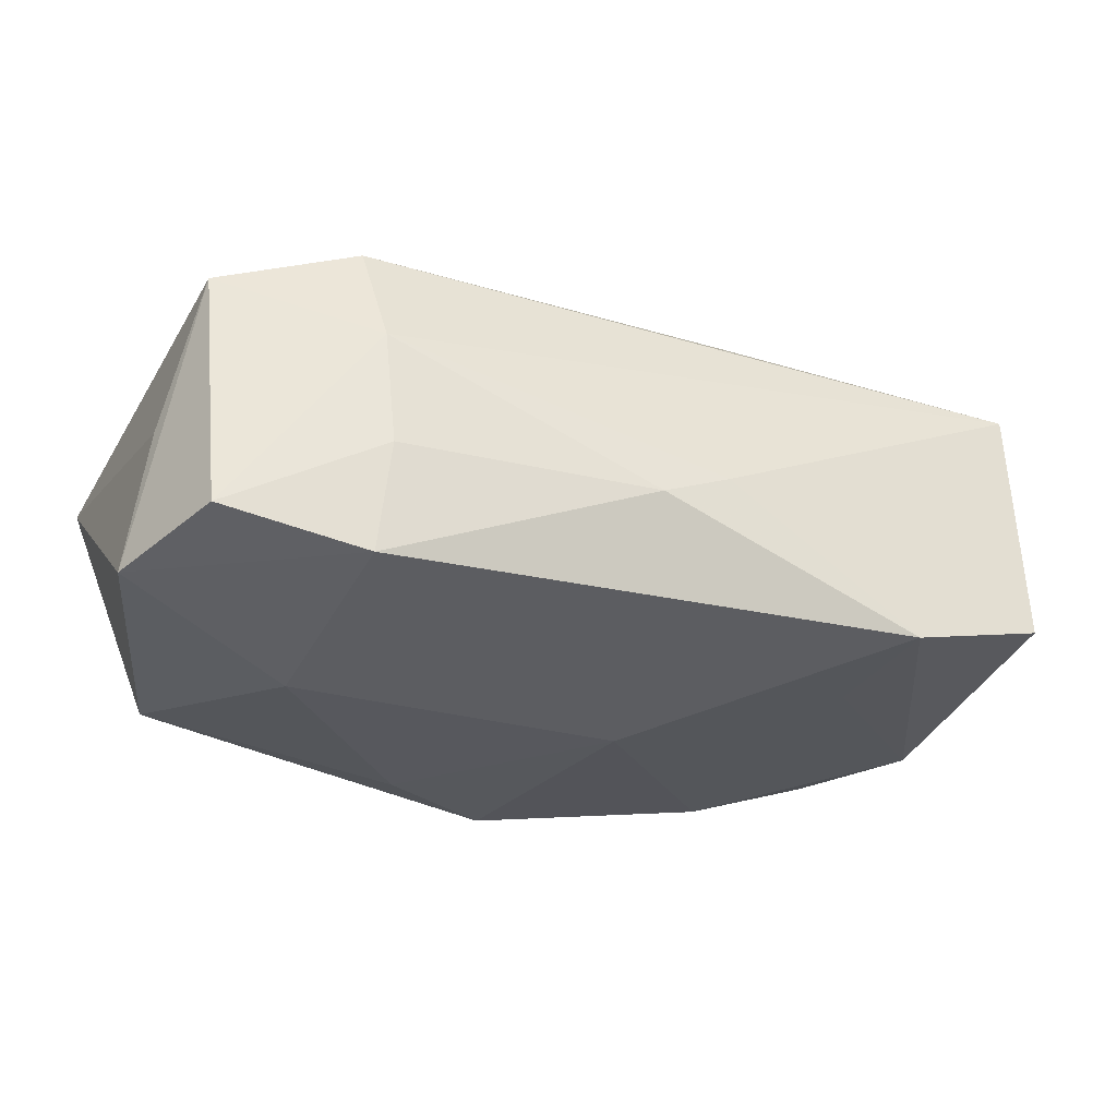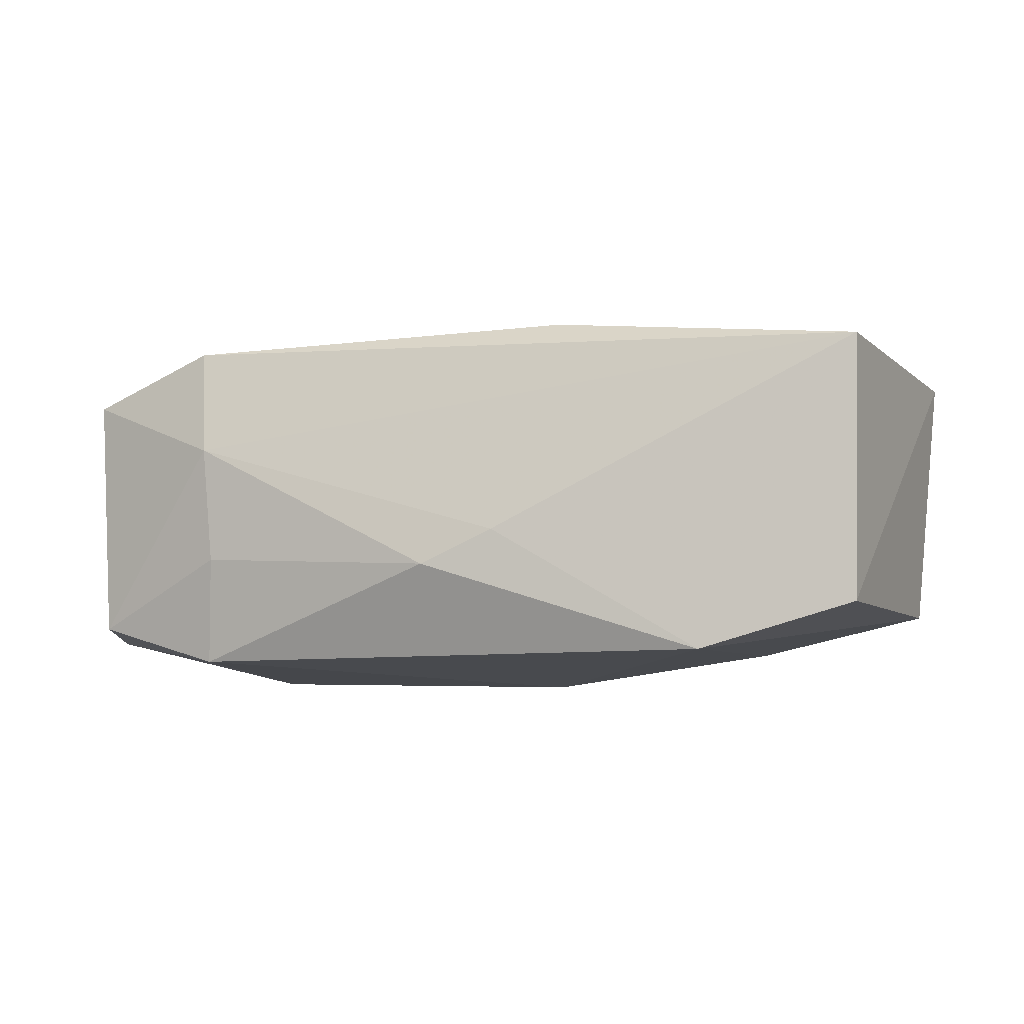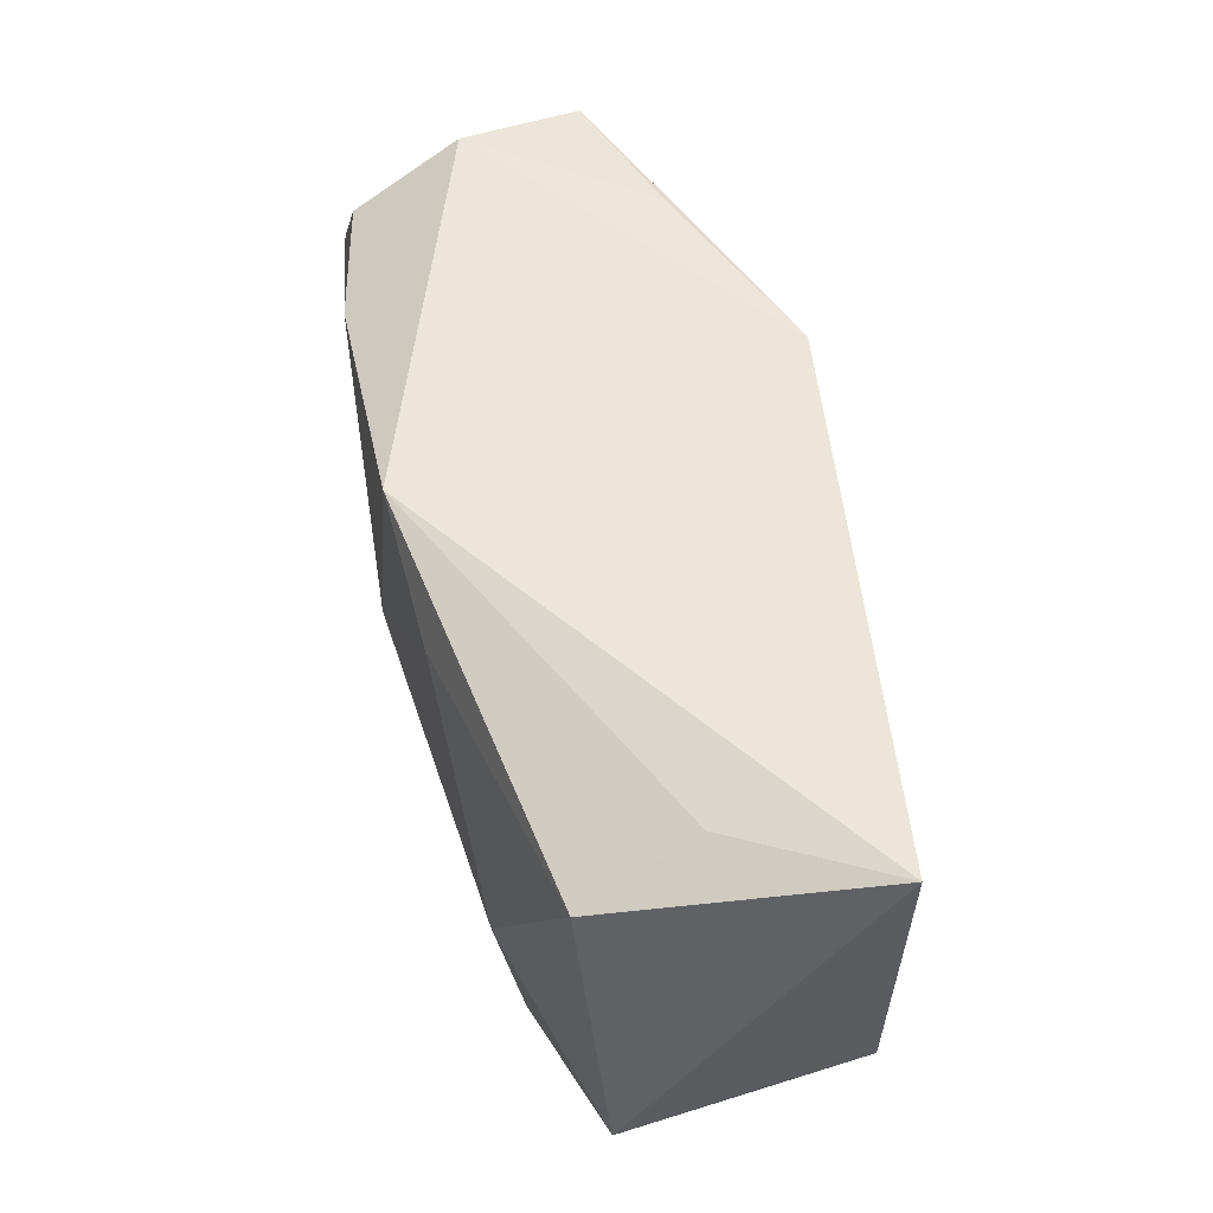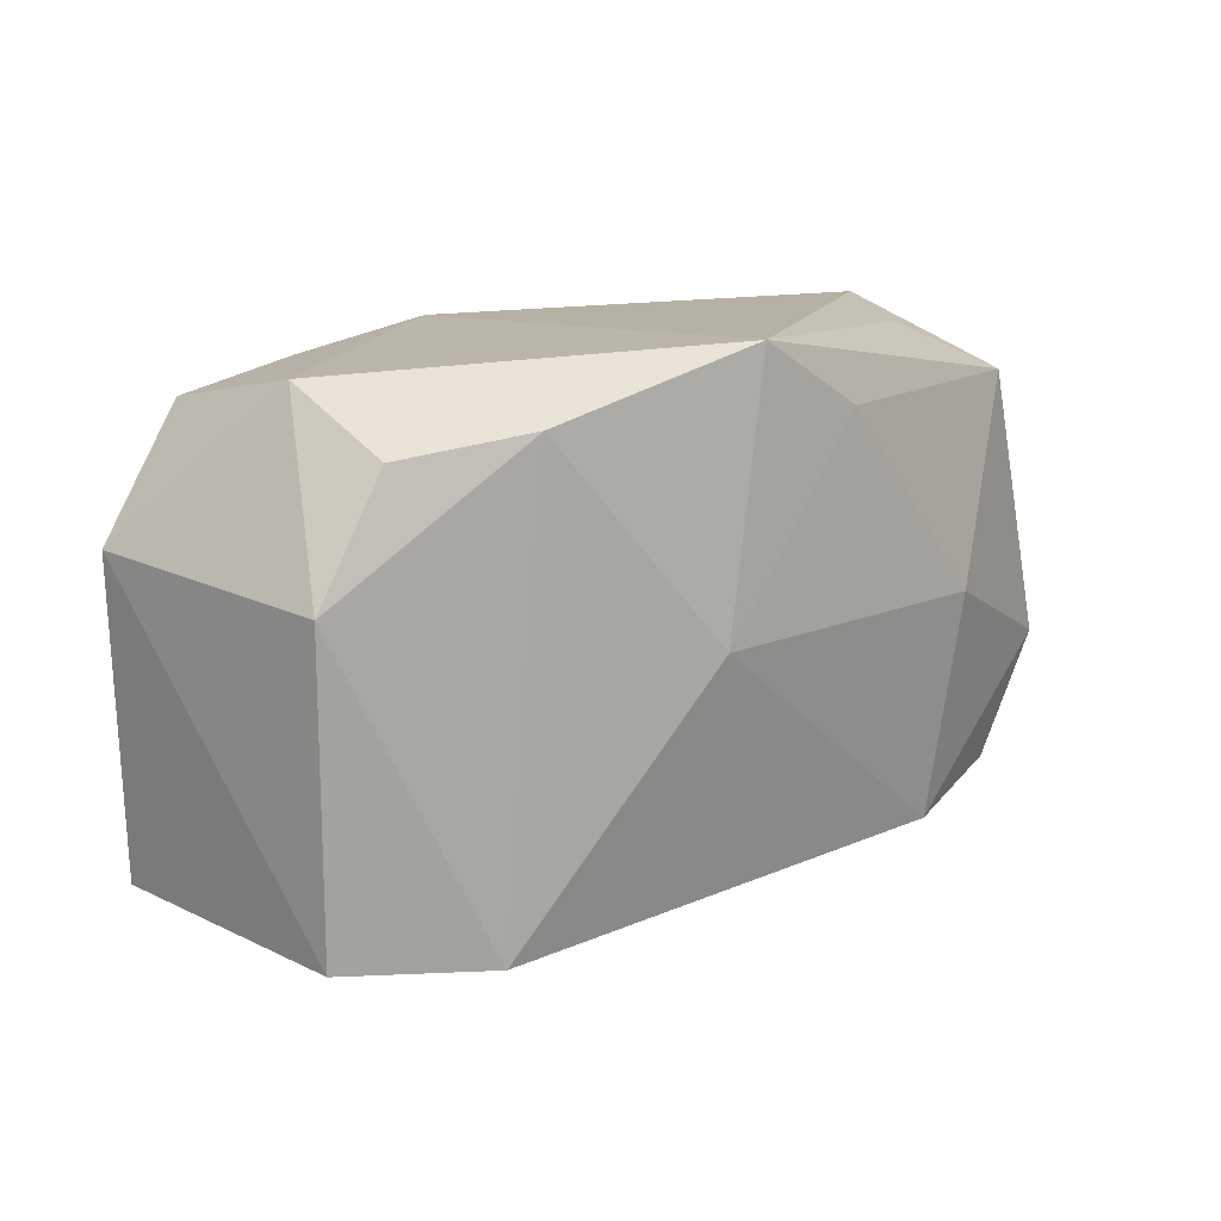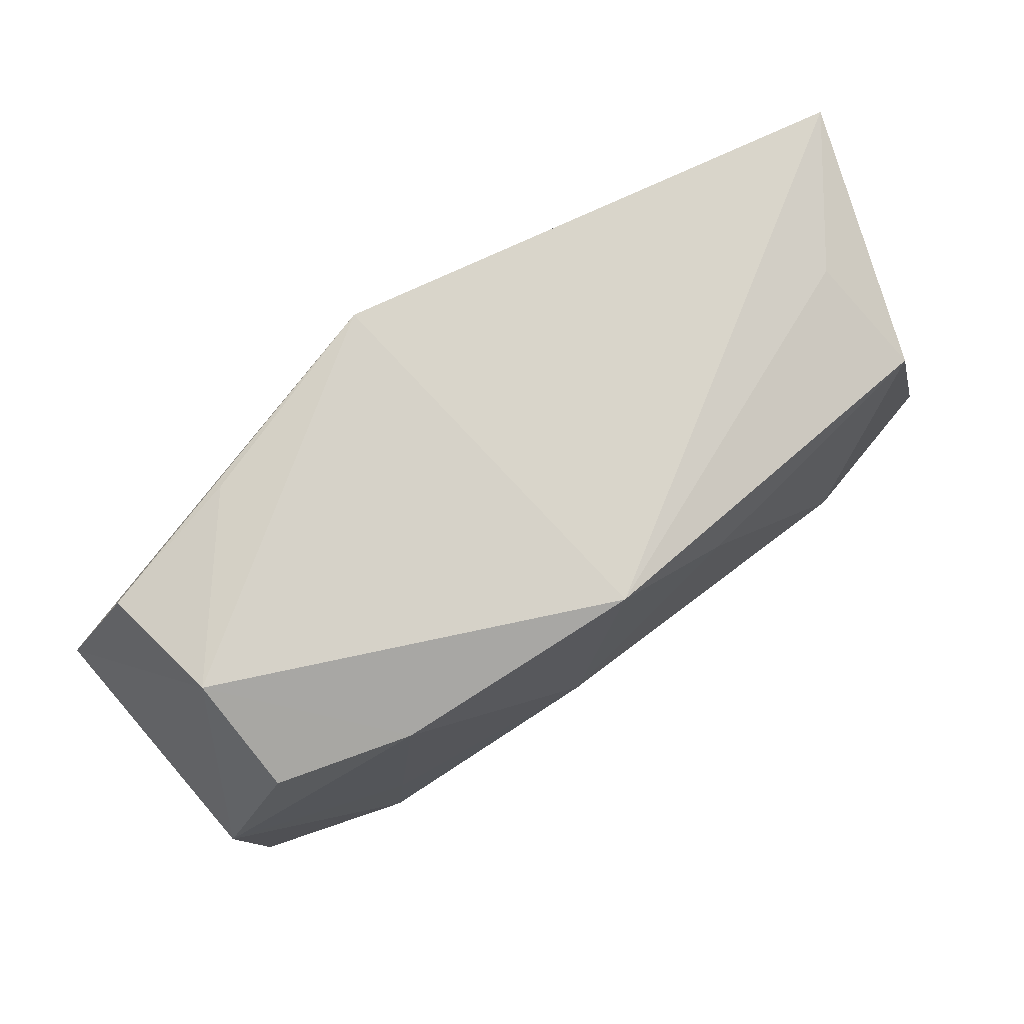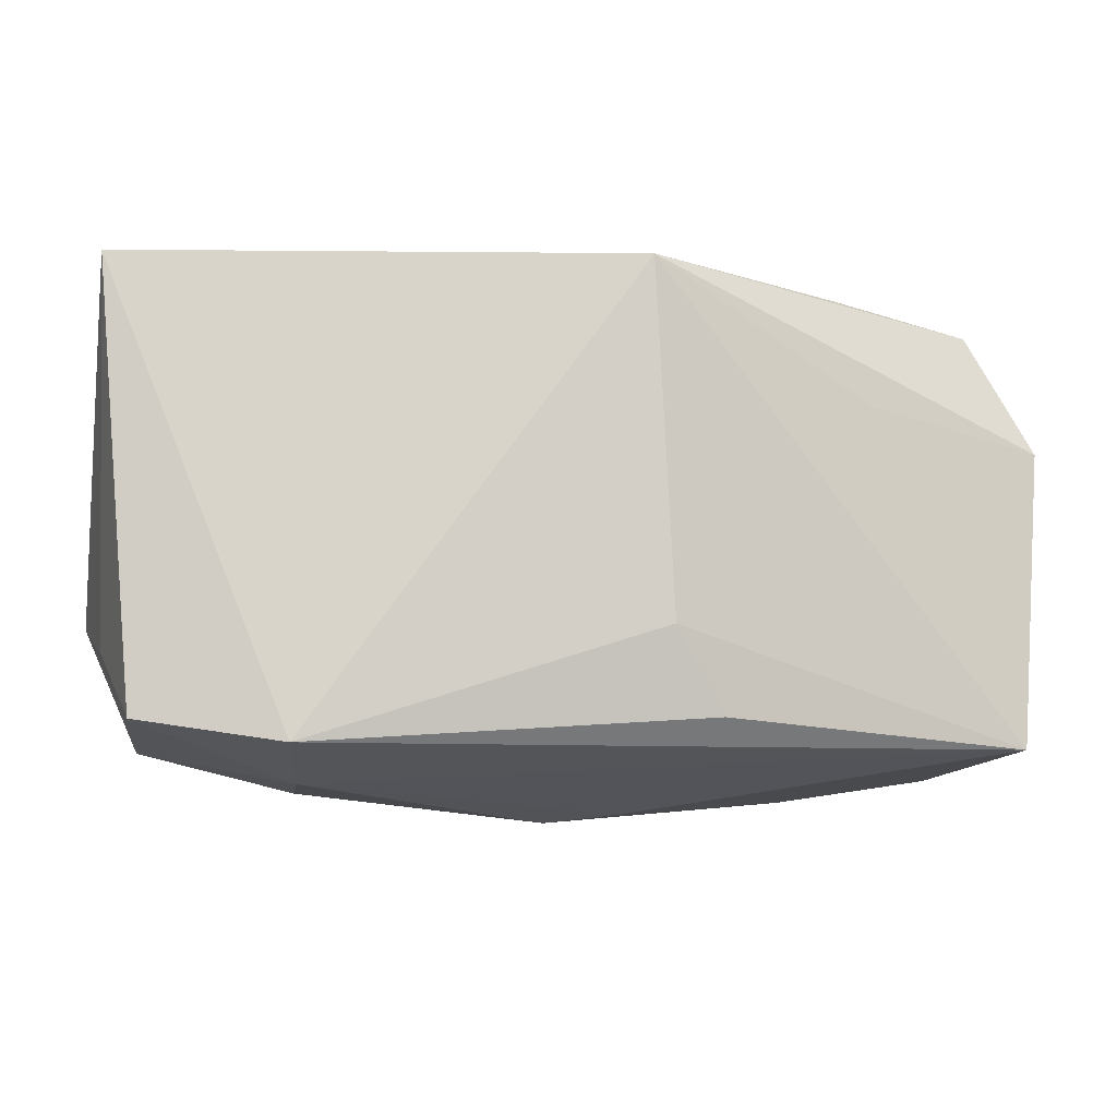
<metadata>
{"format":"obj","ext":"obj","renderer":"f3d","projection":"perspective","resolution":1024,"background":"white","views":[{"elev":-29.9,"azim":-22.1,"up":"+Z"},{"elev":-3.5,"azim":20.5,"up":"+Z"},{"elev":57.6,"azim":-108.7,"up":"+Y"},{"elev":12.0,"azim":133.9,"up":"+Y"},{"elev":74.7,"azim":143.0,"up":"+Y"},{"elev":-9.1,"azim":-13.3,"up":"+Y"}]}
</metadata>
<code>
v -0.04015 -0.00714 -0.01301
v 0.04121 0.007888 0.01166
v 0.02265 0.02041 0.01251
v 0.005835 -0.001008 -0.0172
v 0.006239 -0.008943 0.01754
v 0.01072 -0.0164 0.01639
v -0.03156 0.02053 -0.003508
v -0.03306 0.01697 -0.01361
v -0.02304 -0.02171 0.005455
v 0.001258 0.02202 -0.01656
v 0.004558 0.02202 0.01777
v -0.03907 -0.01044 -0.001335
v 0.03975 0.005771 -0.01042
v 0.02427 -0.009908 -0.0135
v 0.03841 -0.01983 -0.009088
v -0.03712 -0.01695 0.01043
v 0.03553 0.01857 0.009859
v 0.03842 -0.01846 0.01393
v 0.02216 0.01704 -0.01424
v -0.02469 -0.01895 0.01498
v 0.03354 0.01561 -0.0105
v -0.04028 0.02202 0.008306
v -0.03538 -0.01824 -0.01148
v 0.02469 0.01075 0.01473
v -0.02417 -0.0006437 -0.0172
v -0.009275 0.01622 -0.01687
v -0.02205 -0.02195 -0.004932
v 0.03391 0.02053 -0.001032
v 0.0004143 -0.02429 -0.005639
v 0.02516 -0.02185 -0.01315
v 0.006838 -0.02356 -0.002608
v -0.02282 -0.02066 -0.01455
f 11 20 5
f 5 18 11
f 4 32 25
f 25 32 1
f 11 10 22
f 22 20 11
f 22 16 20
f 20 18 6
f 6 5 20
f 18 5 6
f 1 32 23
f 23 16 1
f 20 16 9
f 16 23 9
f 29 31 9
f 9 18 20
f 9 31 18
f 1 22 8
f 8 25 1
f 1 16 12
f 12 22 1
f 16 22 12
f 30 15 18
f 18 31 30
f 30 31 29
f 29 32 30
f 30 32 4
f 4 14 30
f 15 30 13
f 13 30 14
f 27 23 32
f 27 9 23
f 27 32 29
f 29 9 27
f 7 22 10
f 10 8 7
f 7 8 22
f 26 8 10
f 25 8 26
f 26 10 4
f 4 25 26
f 4 10 19
f 19 14 4
f 19 13 14
f 2 17 11
f 18 15 2
f 15 13 2
f 11 17 3
f 28 2 13
f 17 2 28
f 28 3 17
f 28 19 10
f 28 10 11
f 11 3 28
f 11 18 24
f 24 2 11
f 18 2 24
f 13 19 21
f 21 28 13
f 19 28 21

</code>
